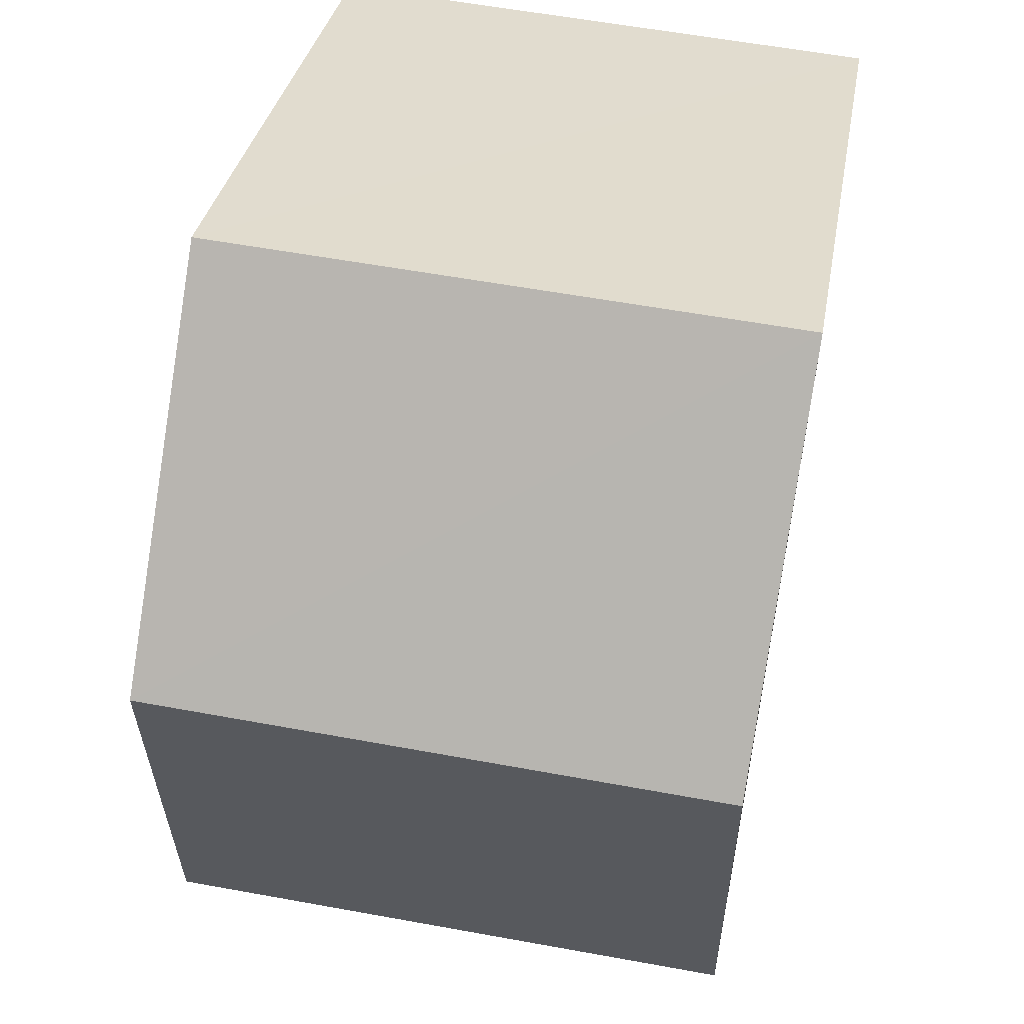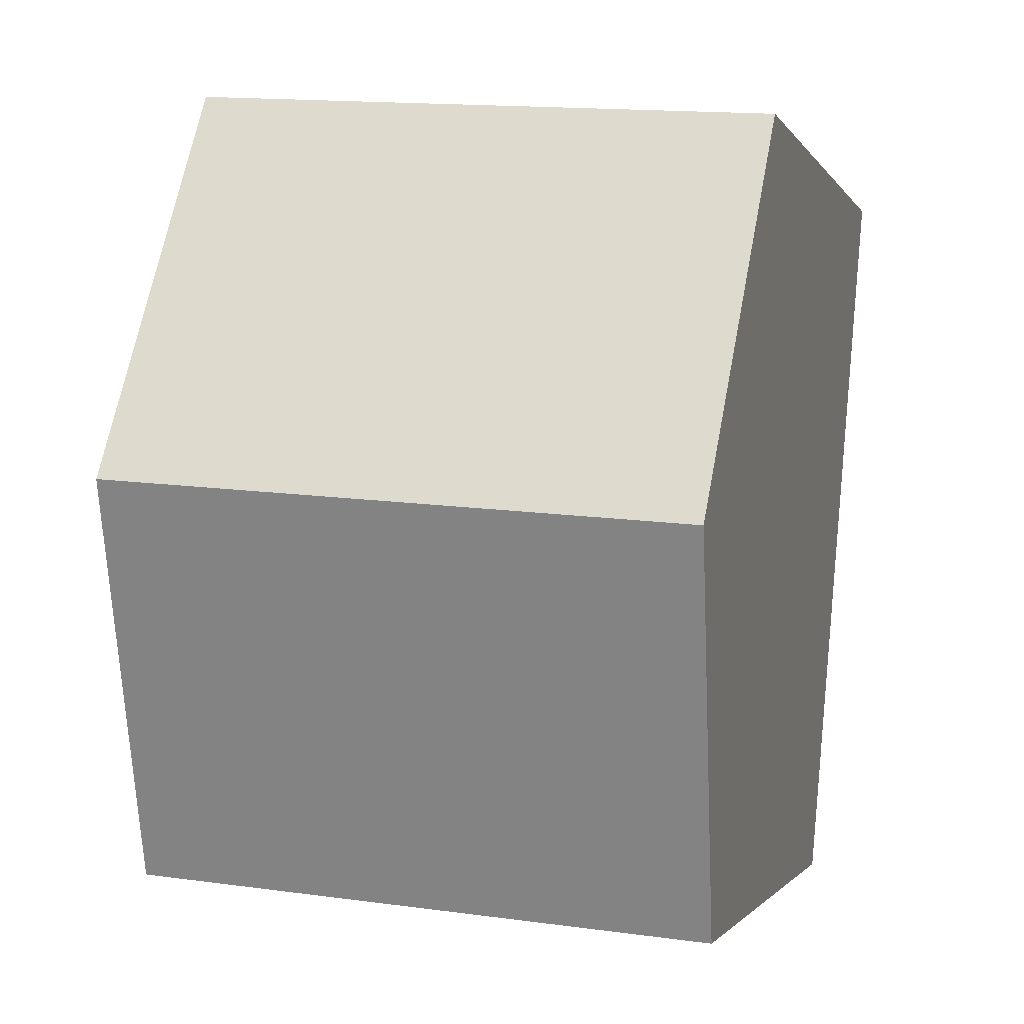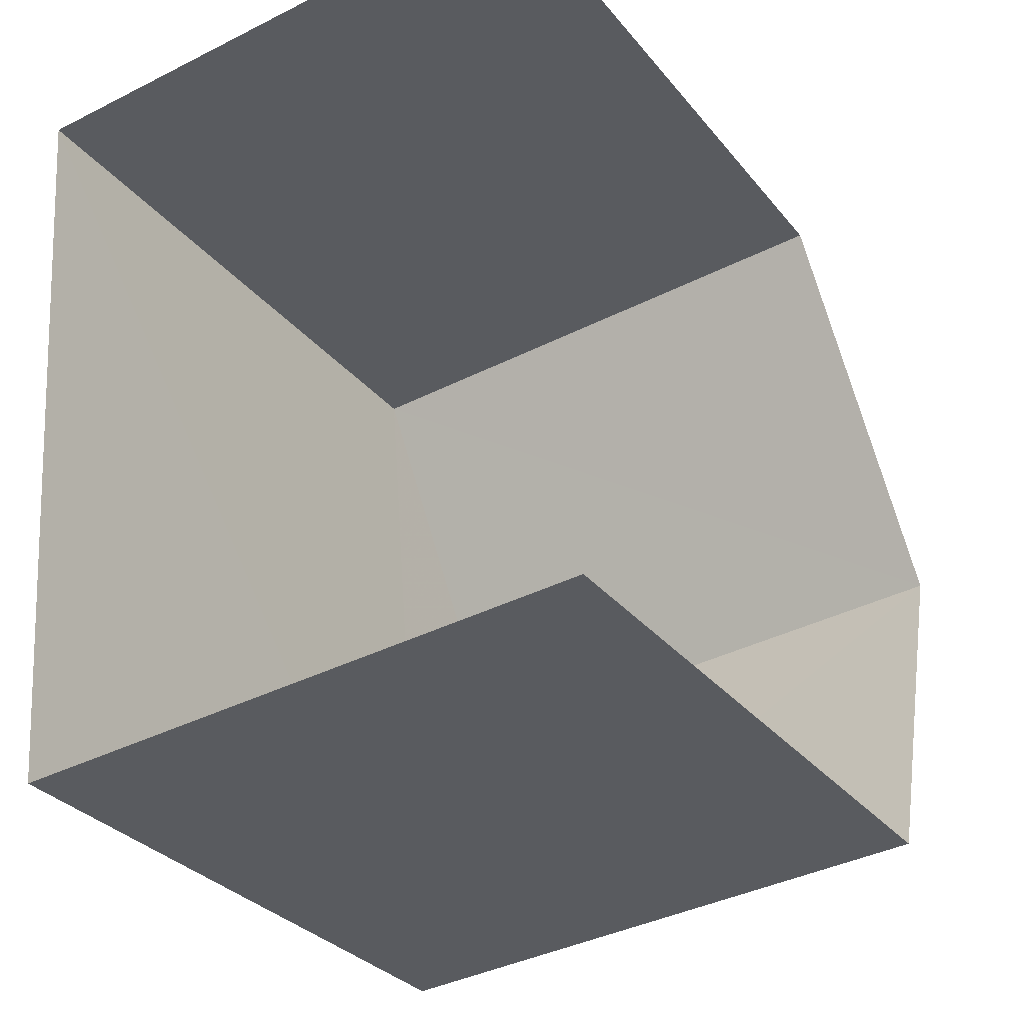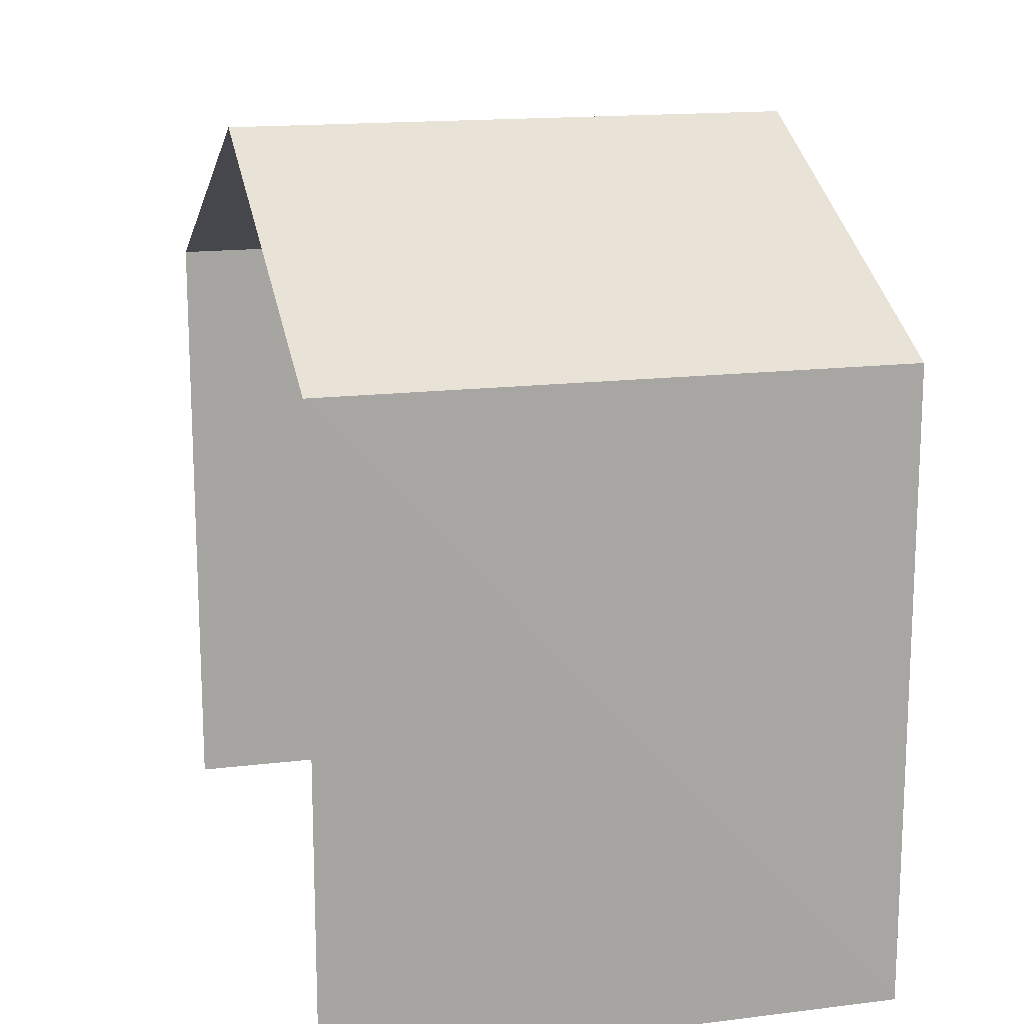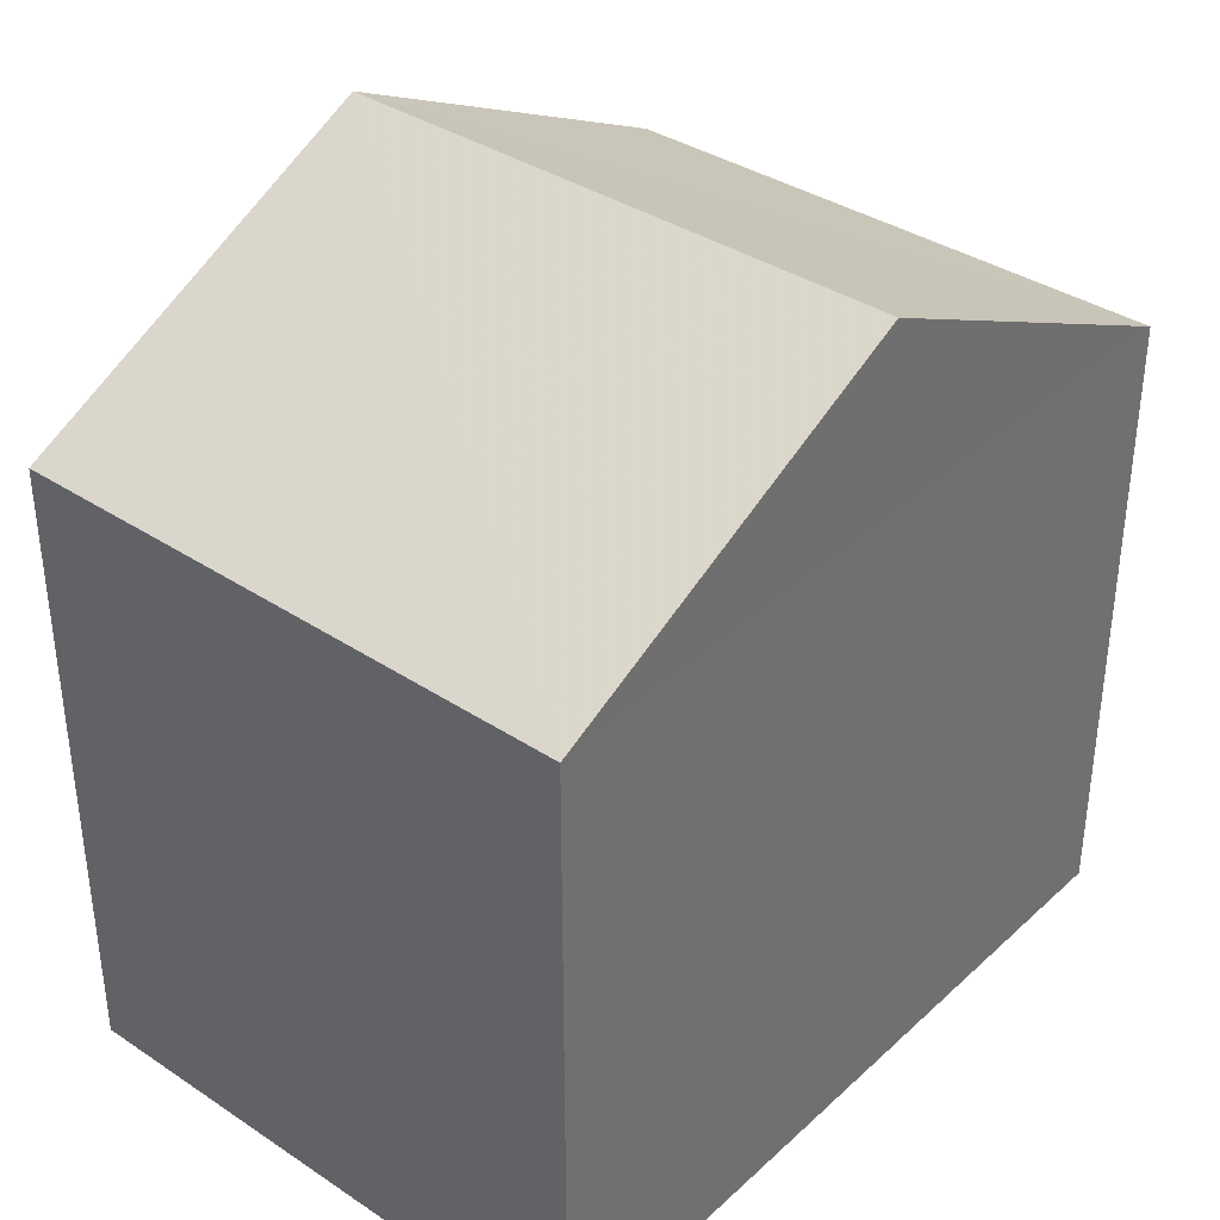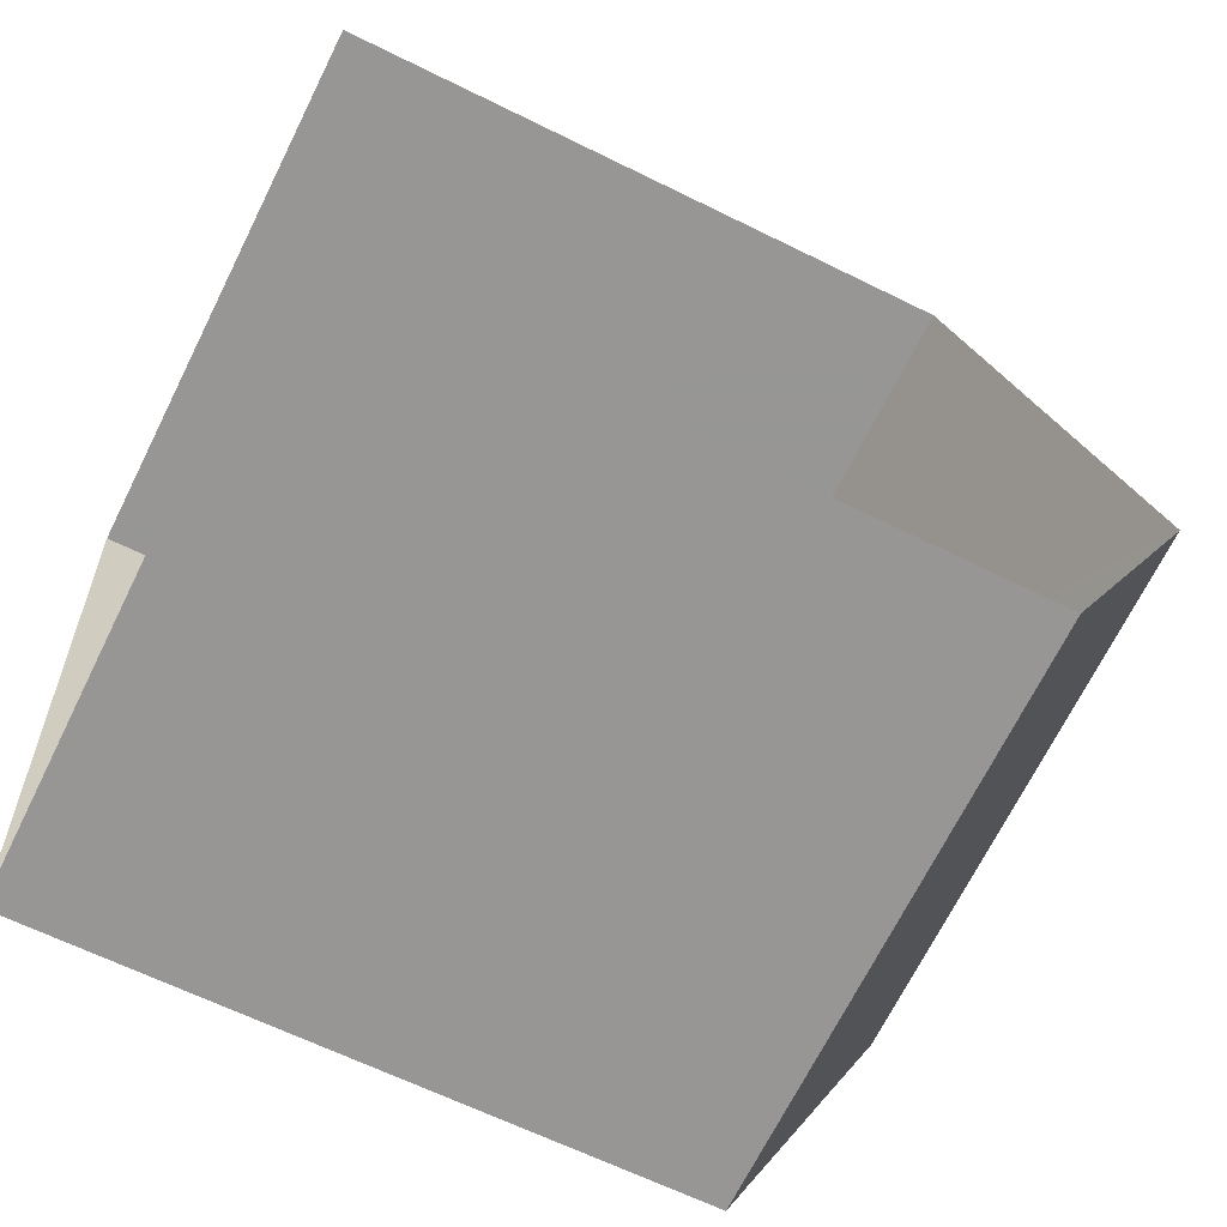
<metadata>
{"format":"obj","ext":"obj","renderer":"f3d","projection":"perspective","resolution":1024,"background":"white","views":[{"elev":32.8,"azim":9.8,"up":"+Y"},{"elev":-1.3,"azim":15.4,"up":"+Y"},{"elev":-30.8,"azim":-148.3,"up":"+Y"},{"elev":15.6,"azim":-19.3,"up":"+Z"},{"elev":36.9,"azim":35.9,"up":"+Z"},{"elev":-63.4,"azim":-116.5,"up":"+Y"}]}
</metadata>
<code>
v -3.733e+05 -1.053e+05 22.56
v -3.733e+05 -1.053e+05 22.57
v -3.733e+05 -1.053e+05 22.57
v -3.733e+05 -1.053e+05 22.56
v -3.733e+05 -1.053e+05 28.8
v -3.733e+05 -1.053e+05 28.8
v -3.733e+05 -1.053e+05 30.62
v -3.733e+05 -1.053e+05 30.62
v -3.733e+05 -1.053e+05 28.8
v -3.733e+05 -1.053e+05 28.8
f 1 2 3
f 1 4 2
f 6 1 10
f 6 10 7
f 1 3 10
f 5 6 7
f 8 5 7
f 7 9 8
f 7 10 9
f 6 4 1
f 6 5 4
f 10 3 2
f 9 10 2
f 2 4 9
f 9 5 8
f 9 4 5

</code>
